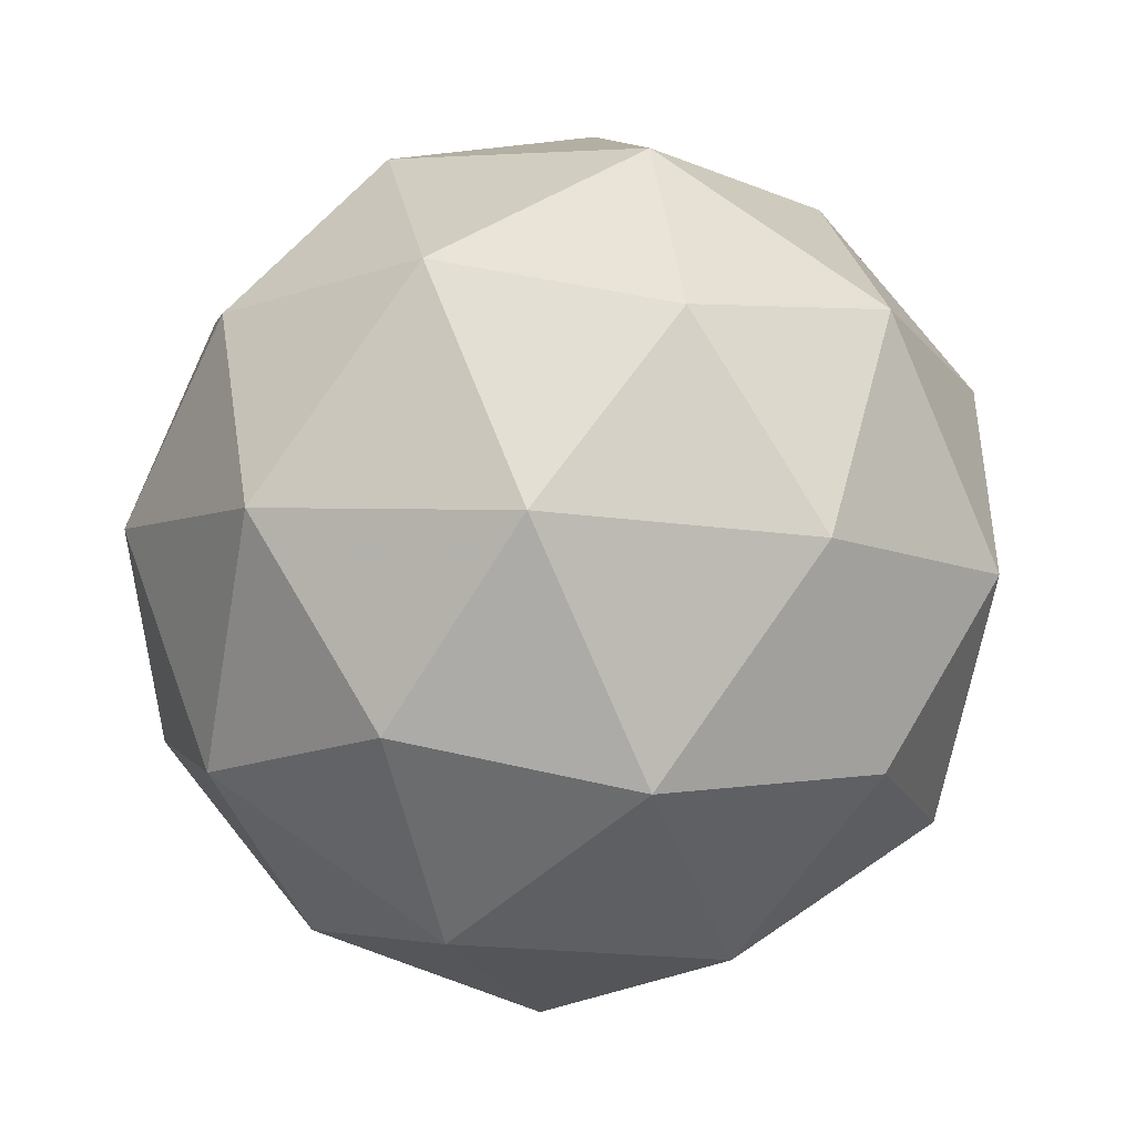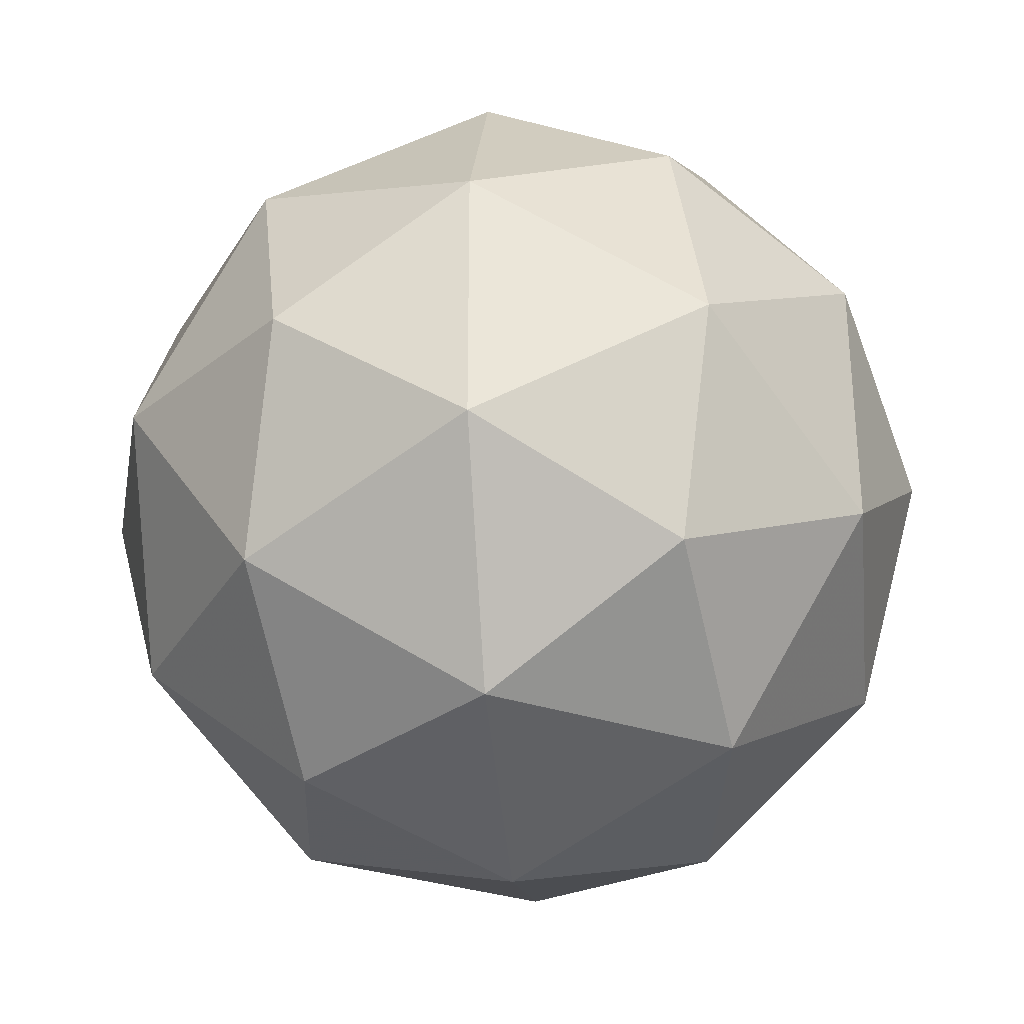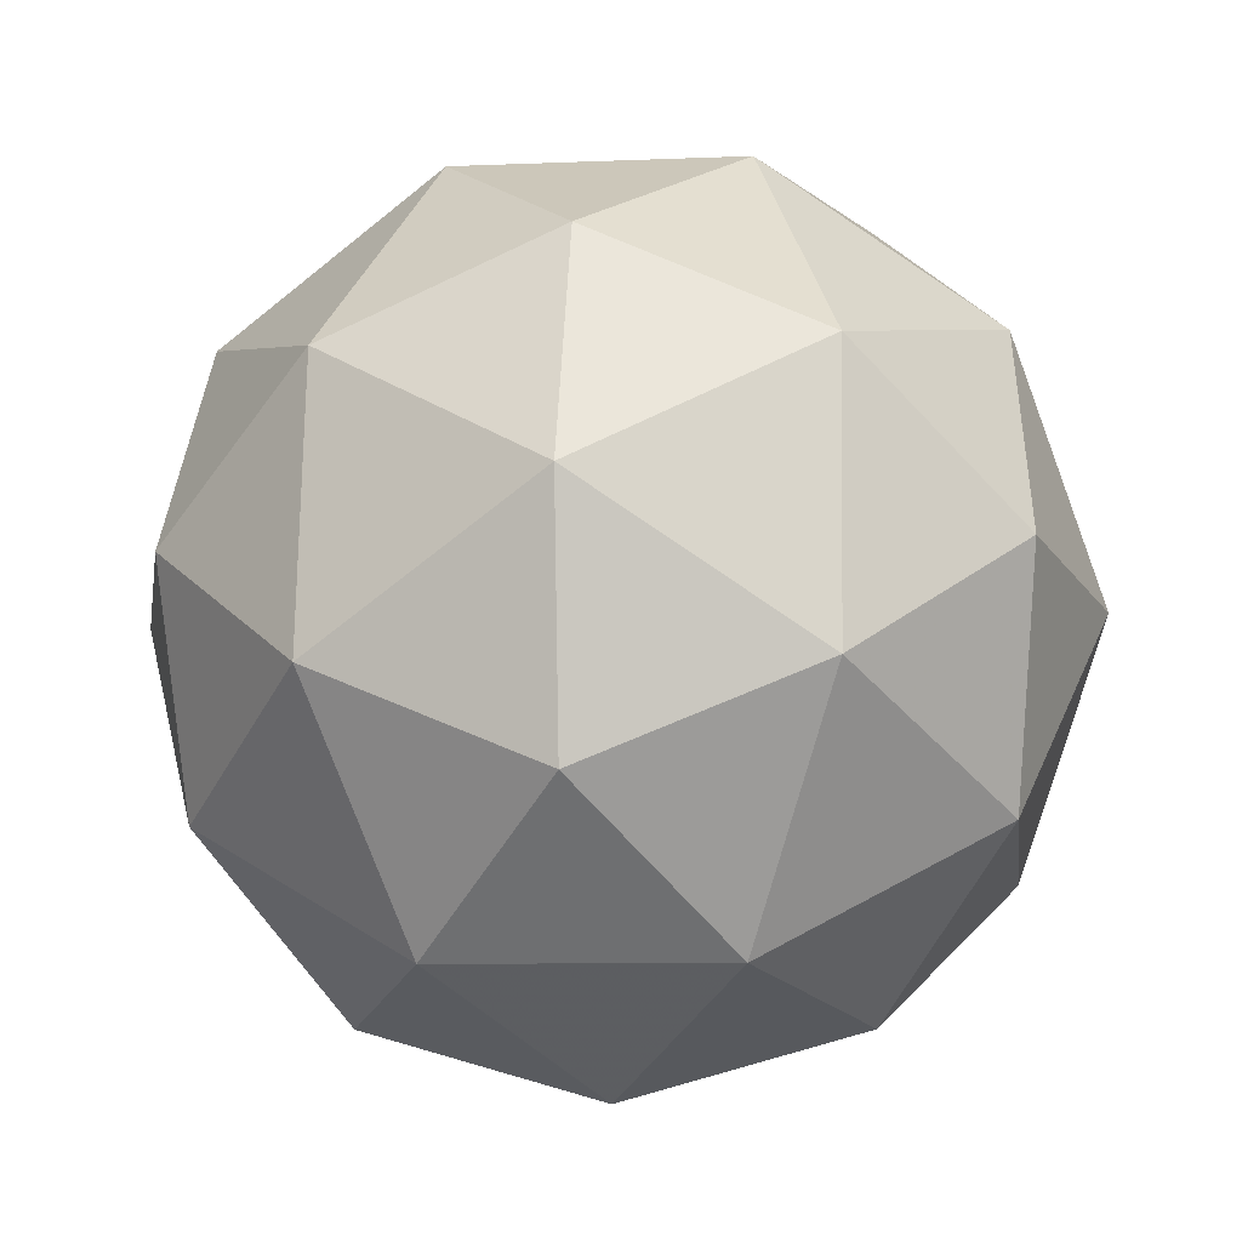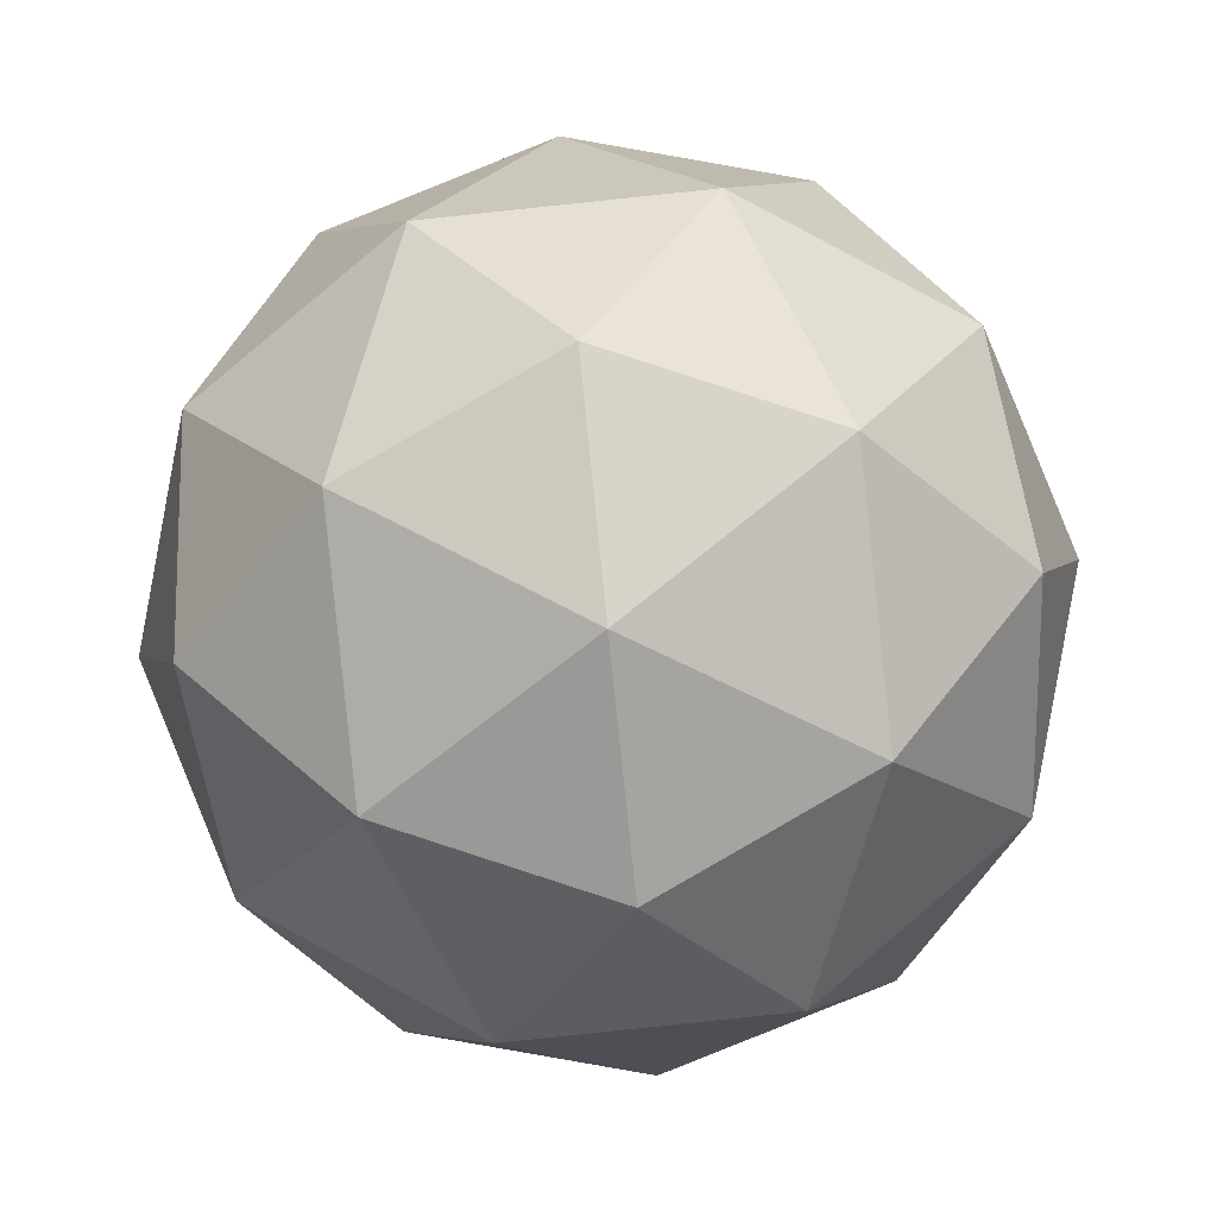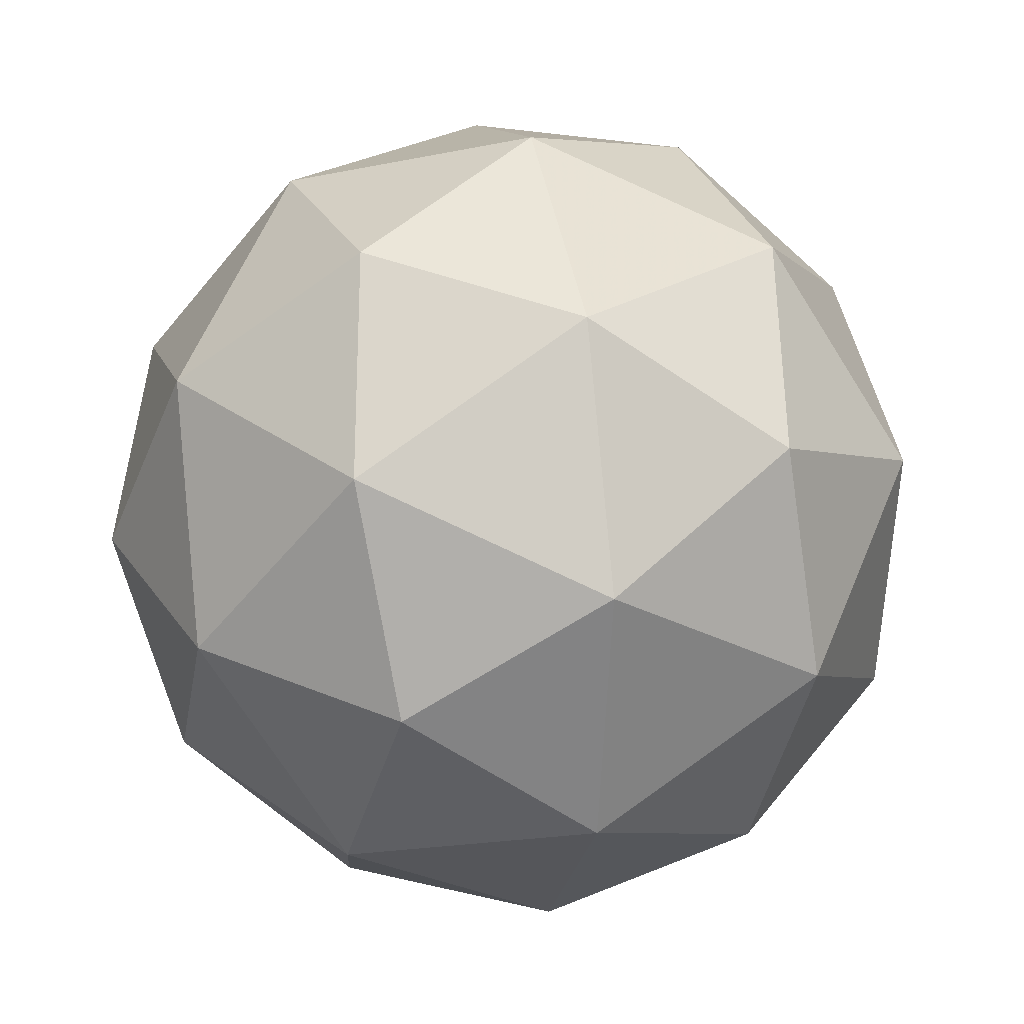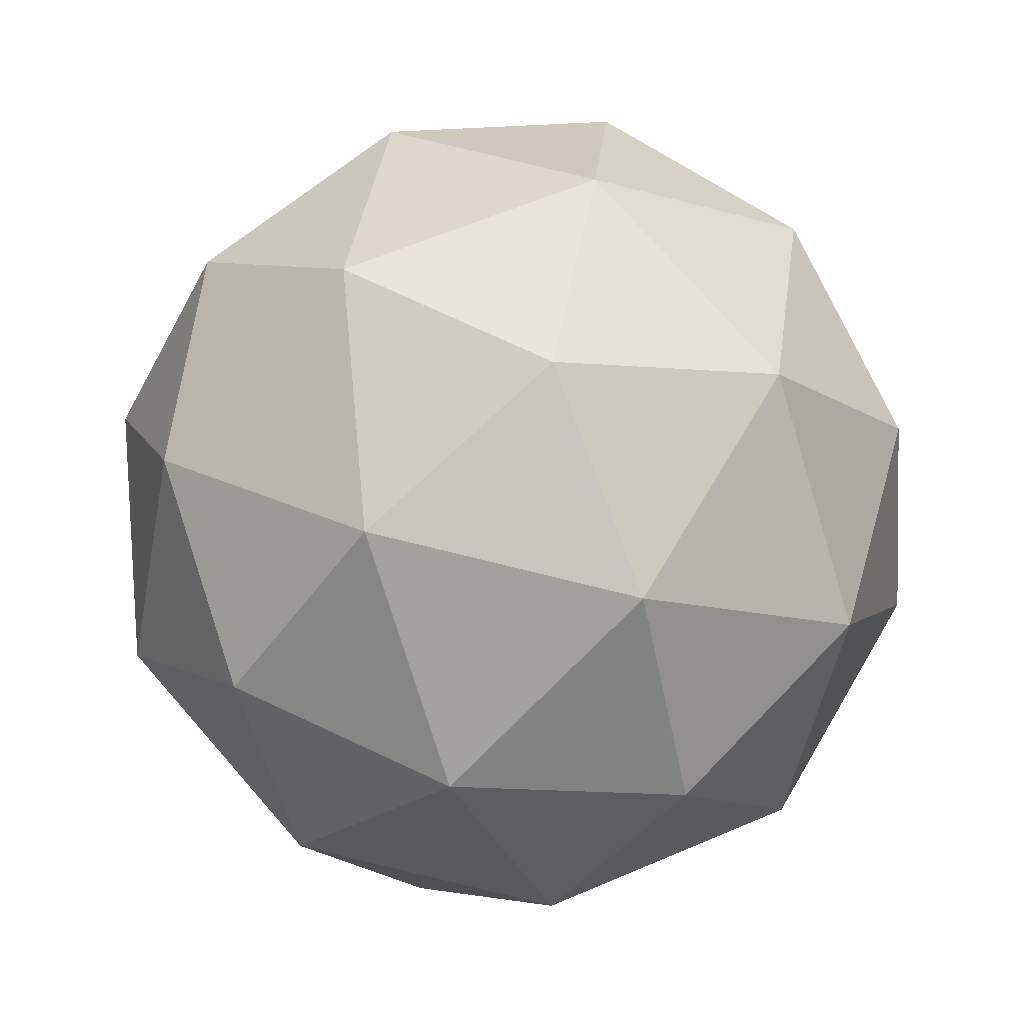
<metadata>
{"format":"obj","ext":"obj","renderer":"f3d","projection":"perspective","resolution":1024,"background":"white","views":[{"elev":-0.8,"azim":-176.0,"up":"+Z"},{"elev":76.3,"azim":85.1,"up":"+Y"},{"elev":-74.2,"azim":-123.9,"up":"+Z"},{"elev":66.0,"azim":120.2,"up":"+Z"},{"elev":-8.1,"azim":75.3,"up":"+Y"},{"elev":-17.2,"azim":108.3,"up":"+Y"}]}
</metadata>
<code>
v 0.6334 0.4381 -0.1271
v 0.5735 0.4765 -0.0822
v 0.6536 0.5013 -0.07539
v 0.7024 0.4329 -0.07932
v 0.6525 0.3658 -0.08856
v 0.5728 0.3928 -0.09033
v 0.6056 0.495 -0.00665
v 0.6852 0.4681 -0.004873
v 0.6845 0.3844 -0.01301
v 0.6044 0.3596 -0.01981
v 0.5556 0.428 -0.01588
v 0.6247 0.4227 0.03191
v 0.6461 0.4766 -0.1107
v 0.599 0.462 -0.1147
v 0.6109 0.4992 -0.08427
v 0.5634 0.4354 -0.09305
v 0.5986 0.4128 -0.1195
v 0.6747 0.4364 -0.113
v 0.6866 0.4735 -0.08258
v 0.6454 0.397 -0.1184
v 0.686 0.3939 -0.09032
v 0.6098 0.3703 -0.09679
v 0.5533 0.4561 -0.04929
v 0.5529 0.4069 -0.05407
v 0.6297 0.5101 -0.03987
v 0.5826 0.4955 -0.04387
v 0.7052 0.454 -0.04113
v 0.6765 0.4942 -0.03882
v 0.6754 0.3654 -0.05134
v 0.7048 0.4048 -0.04591
v 0.5815 0.3667 -0.05638
v 0.6284 0.3508 -0.05534
v 0.5721 0.4669 -0.004887
v 0.6483 0.4905 0.001585
v 0.6947 0.4255 -0.002152
v 0.6472 0.3617 -0.01093
v 0.5714 0.3873 -0.01262
v 0.6127 0.4639 0.0232
v 0.5833 0.4245 0.01778
v 0.6595 0.448 0.02425
v 0.6591 0.3988 0.01947
v 0.612 0.3843 0.01547
f 1 14 13
f 2 14 16
f 1 13 18
f 1 18 20
f 1 20 17
f 2 16 23
f 3 15 25
f 4 19 27
f 5 21 29
f 6 22 31
f 2 23 26
f 3 25 28
f 4 27 30
f 5 29 32
f 6 31 24
f 7 33 38
f 8 34 40
f 9 35 41
f 10 36 42
f 11 37 39
f 39 42 12
f 39 37 42
f 37 10 42
f 42 41 12
f 42 36 41
f 36 9 41
f 41 40 12
f 41 35 40
f 35 8 40
f 40 38 12
f 40 34 38
f 34 7 38
f 38 39 12
f 38 33 39
f 33 11 39
f 24 37 11
f 24 31 37
f 31 10 37
f 32 36 10
f 32 29 36
f 29 9 36
f 30 35 9
f 30 27 35
f 27 8 35
f 28 34 8
f 28 25 34
f 25 7 34
f 26 33 7
f 26 23 33
f 23 11 33
f 31 32 10
f 31 22 32
f 22 5 32
f 29 30 9
f 29 21 30
f 21 4 30
f 27 28 8
f 27 19 28
f 19 3 28
f 25 26 7
f 25 15 26
f 15 2 26
f 23 24 11
f 23 16 24
f 16 6 24
f 17 22 6
f 17 20 22
f 20 5 22
f 20 21 5
f 20 18 21
f 18 4 21
f 18 19 4
f 18 13 19
f 13 3 19
f 16 17 6
f 16 14 17
f 14 1 17
f 13 15 3
f 13 14 15
f 14 2 15

</code>
